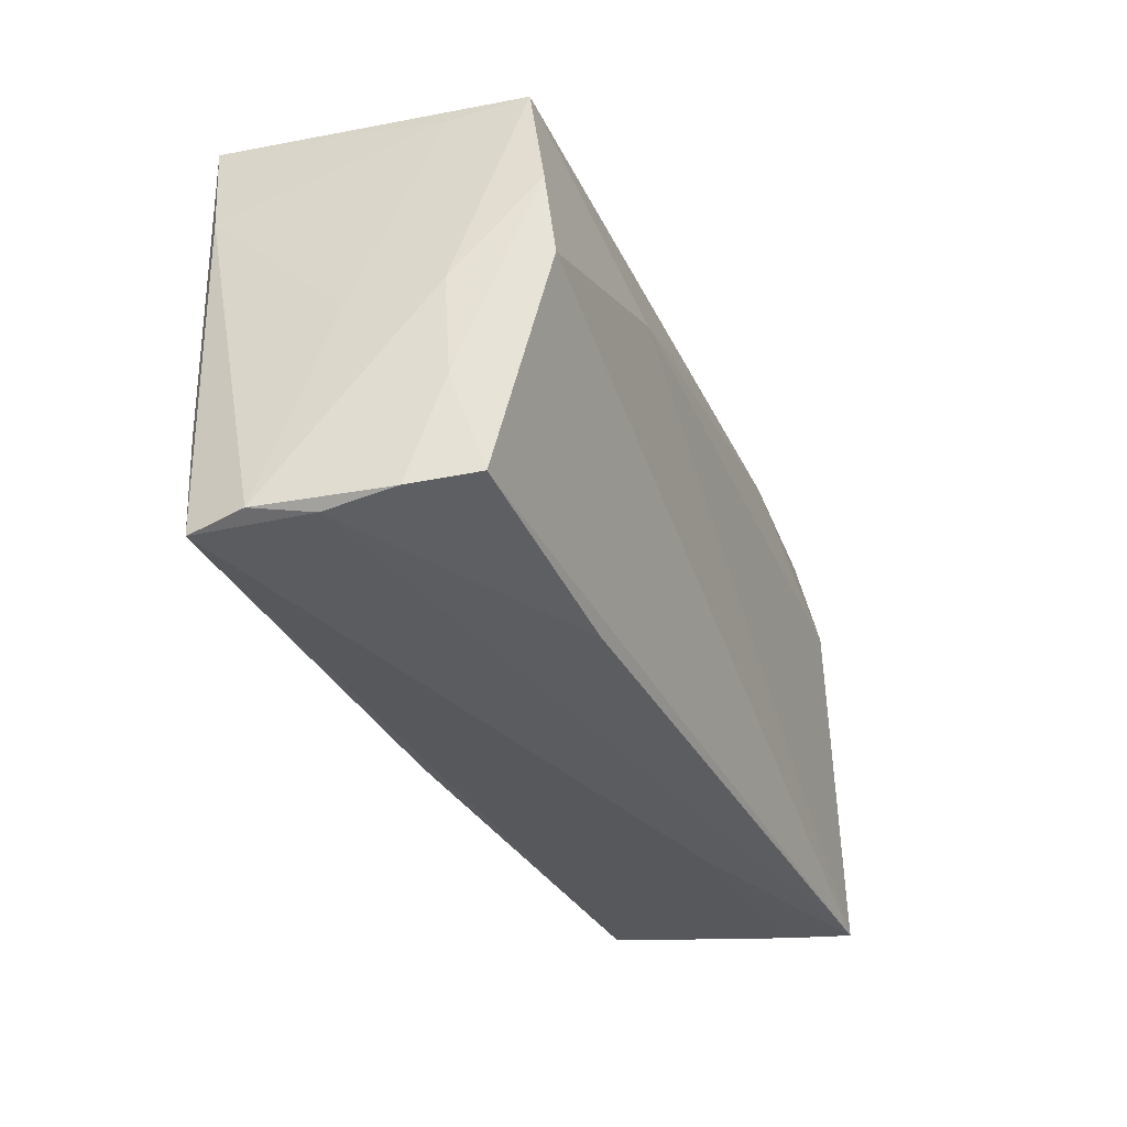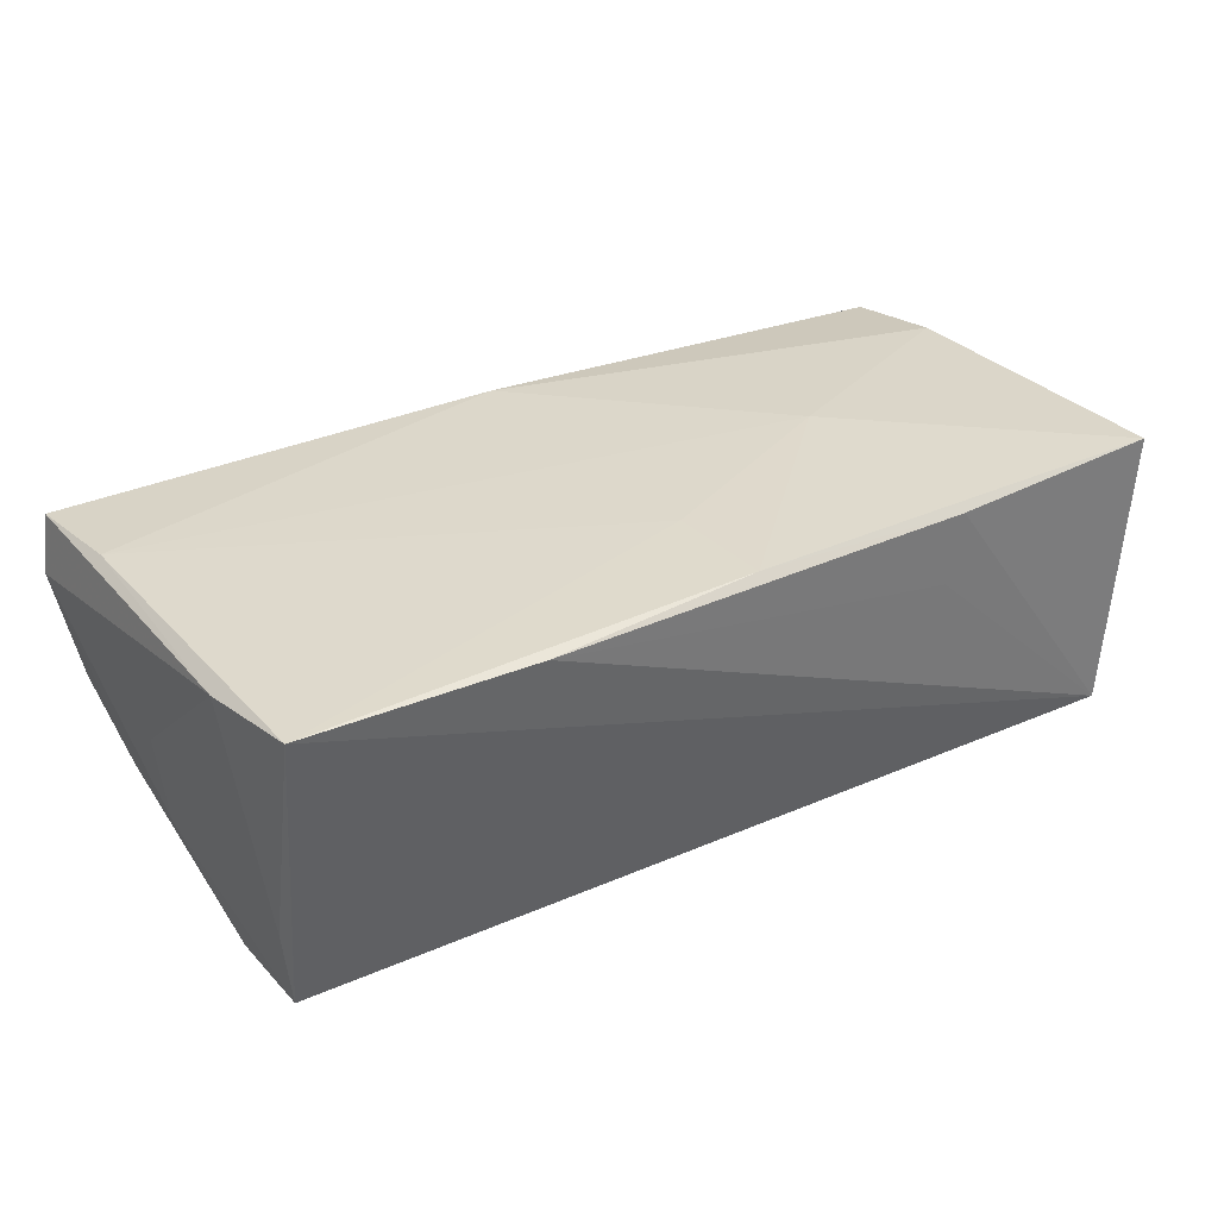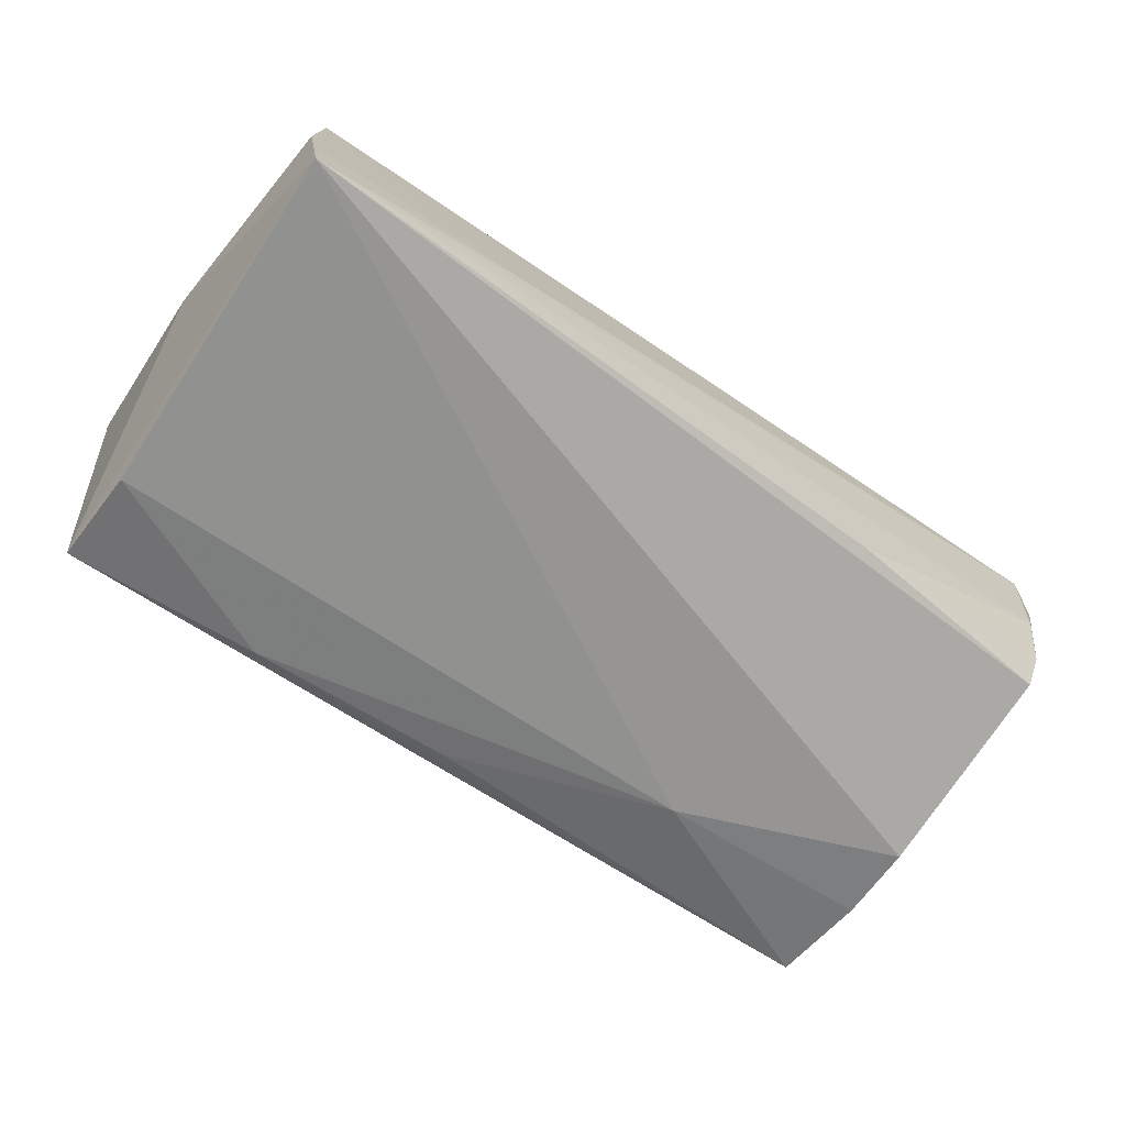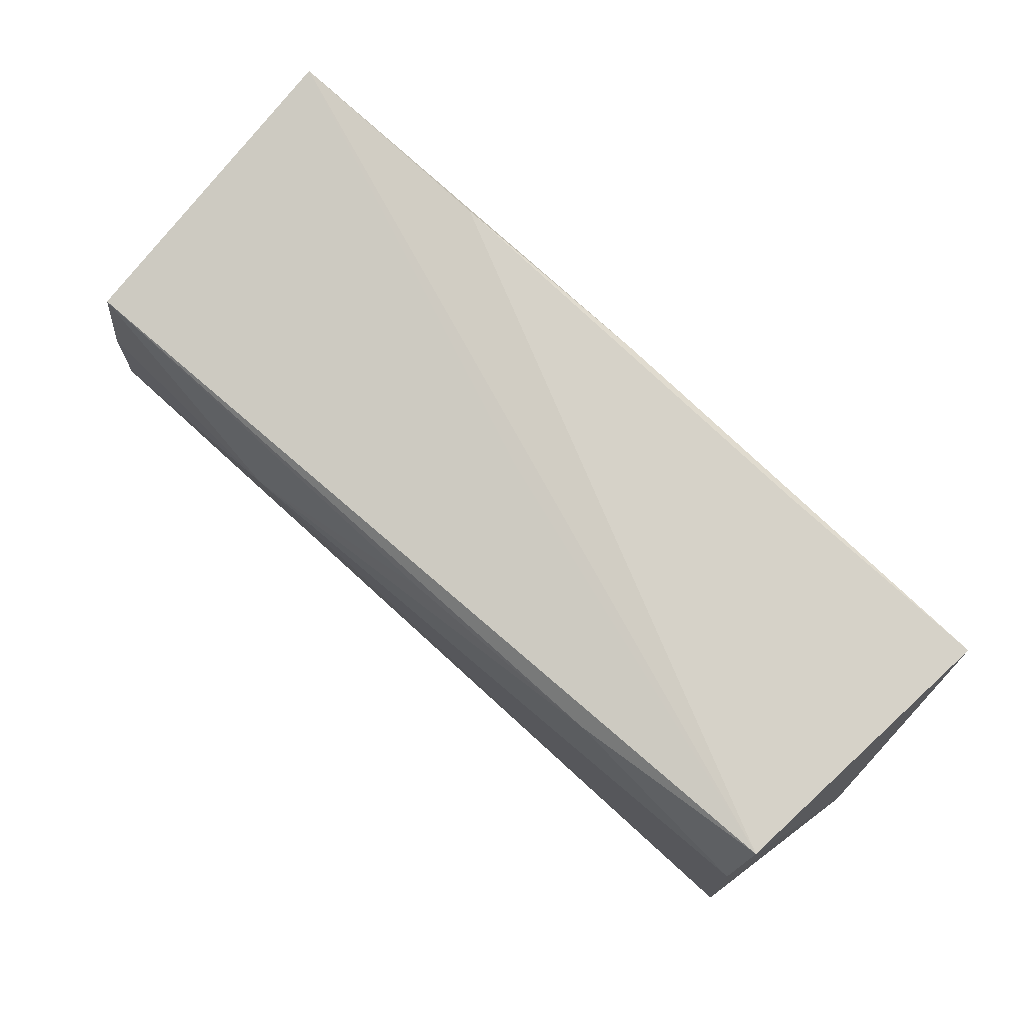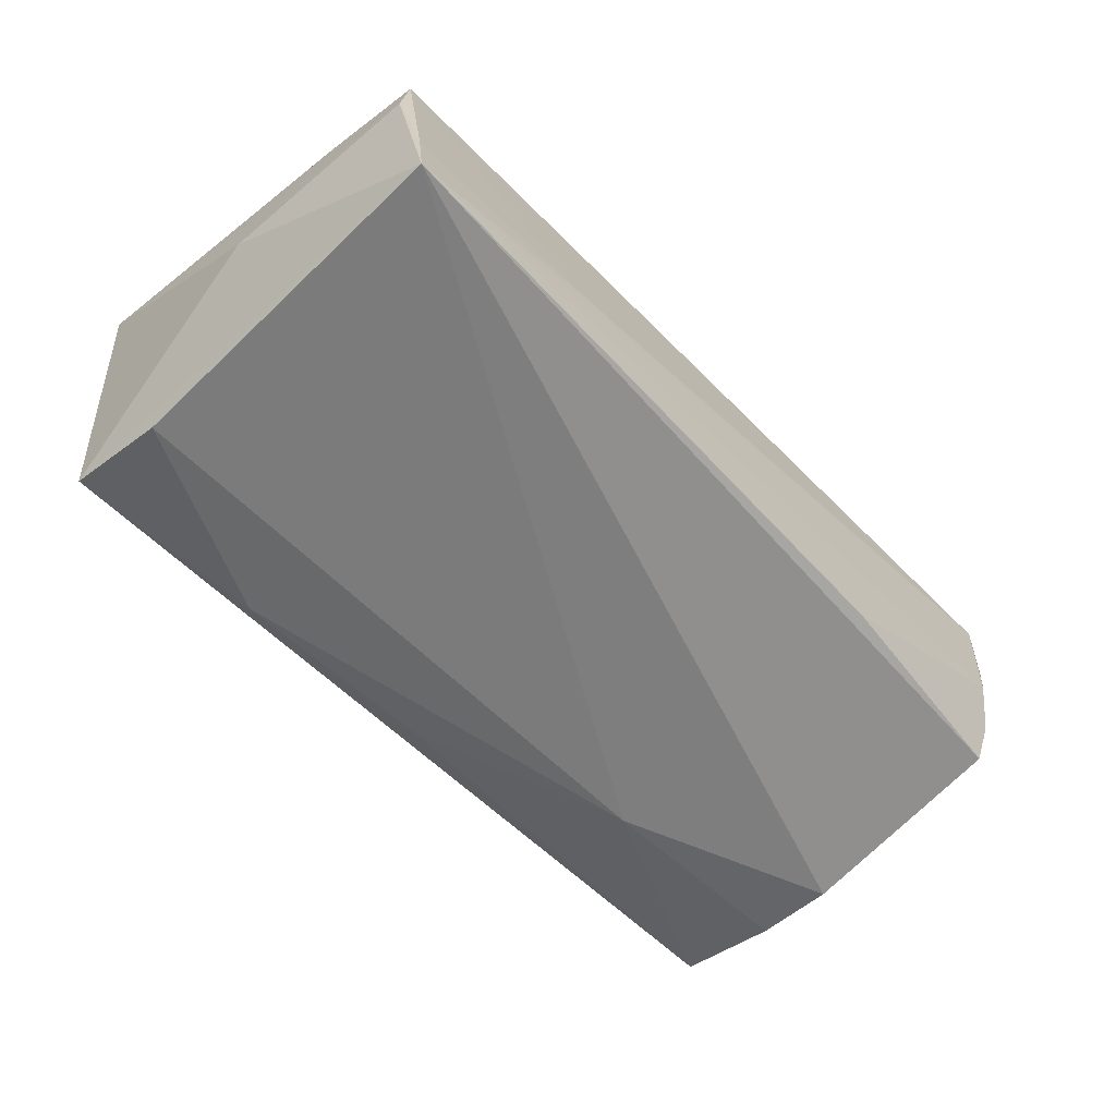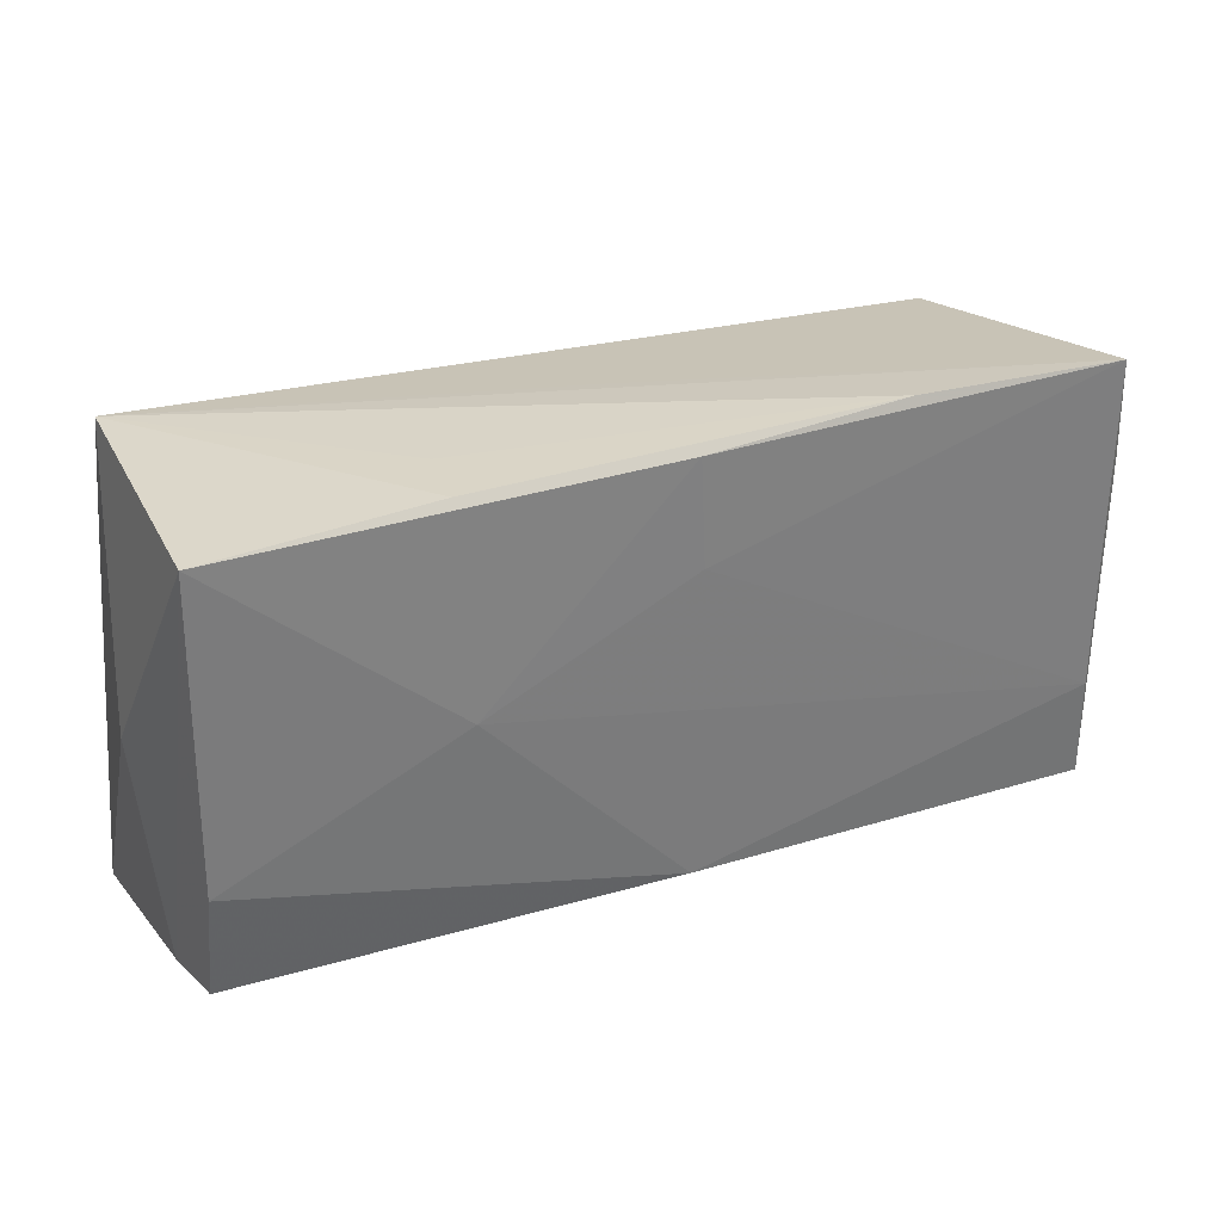
<metadata>
{"format":"obj","ext":"obj","renderer":"f3d","projection":"perspective","resolution":1024,"background":"white","views":[{"elev":-35.0,"azim":112.1,"up":"+Y"},{"elev":34.7,"azim":147.5,"up":"+Z"},{"elev":-65.2,"azim":-37.2,"up":"+Z"},{"elev":78.2,"azim":-137.8,"up":"+Y"},{"elev":-57.4,"azim":-49.2,"up":"+Z"},{"elev":28.6,"azim":-28.4,"up":"+Y"}]}
</metadata>
<code>
v 0.05178 0.02117 -0.01744
v 0.02488 0.01039 -0.02041
v 0.05469 -0.02805 0.01619
v -0.02668 0.02778 0.01842
v -0.0541 -0.0236 0.006393
v -0.003606 -0.02805 -0.01539
v -0.02619 0.02439 -0.01749
v 0.05393 0.01385 0.01792
v -0.0001042 0.02696 -0.0001121
v 0.05101 -0.02607 -0.01329
v -0.05332 -0.0273 -0.01019
v -0.05025 0.02784 -0.0153
v 0.02497 0.02784 0.01933
v -0.05539 -0.0002042 -0.0001007
v 0.05324 -0.02714 -0.005628
v 0.05213 0.02662 0.01979
v -0.0005031 0.02676 0.01979
v 0.05358 -0.02823 0.002608
v -0.02488 0.02784 0.009951
v 0.05379 -0.003116 -0.009554
v 0.0234 -0.02798 -0.01384
v 0.05089 -0.0009128 -0.02009
v -0.05297 -0.01053 0.01626
v -0.02776 -0.02815 -0.007969
v 0.05321 -0.01499 -0.01006
v 0.05594 -0.02746 0.009195
v 0.05457 -0.003948 0.001129
v -0.05335 0.02685 0.01873
v 0.0524 0.02054 -0.00836
v -0.0249 0.00261 0.01861
v -0.05036 0.01493 -0.01821
v -0.05367 -0.02548 -0.001721
v -0.0008298 0.02202 -0.01798
v 0.0003837 0.01393 0.01931
v -0.05298 -0.02364 0.01352
v 0.0009802 -0.02486 0.01678
v 0.05341 -0.01502 0.01768
v -0.05346 -0.02829 -0.01819
v 0.05182 0.008924 -0.01916
f 12 38 14
f 2 38 31
f 38 12 31
f 22 38 2
f 2 39 22
f 22 10 38
f 1 39 2
f 16 29 1
f 8 3 26
f 8 29 16
f 5 35 23
f 5 32 35
f 14 38 5
f 38 3 24
f 3 35 24
f 28 12 14
f 23 30 28
f 14 5 28
f 28 5 23
f 25 22 39
f 10 22 25
f 12 1 7
f 2 31 7
f 7 31 12
f 9 12 16
f 16 1 9
f 9 1 12
f 27 1 29
f 27 8 26
f 29 8 27
f 37 8 16
f 3 8 37
f 36 30 23
f 3 37 36
f 36 37 30
f 23 35 36
f 36 35 3
f 38 24 11
f 11 24 35
f 35 32 11
f 11 5 38
f 32 5 11
f 16 12 13
f 34 37 16
f 30 37 34
f 18 3 38
f 38 21 18
f 26 3 18
f 38 10 6
f 6 21 38
f 10 21 6
f 33 1 2
f 2 7 33
f 33 7 1
f 39 1 20
f 1 27 20
f 20 27 26
f 26 25 20
f 20 25 39
f 16 13 17
f 17 34 16
f 17 28 30
f 30 34 17
f 12 28 4
f 28 17 4
f 4 17 13
f 26 18 15
f 15 25 26
f 10 25 15
f 15 21 10
f 15 18 21
f 19 13 12
f 12 4 19
f 19 4 13

</code>
